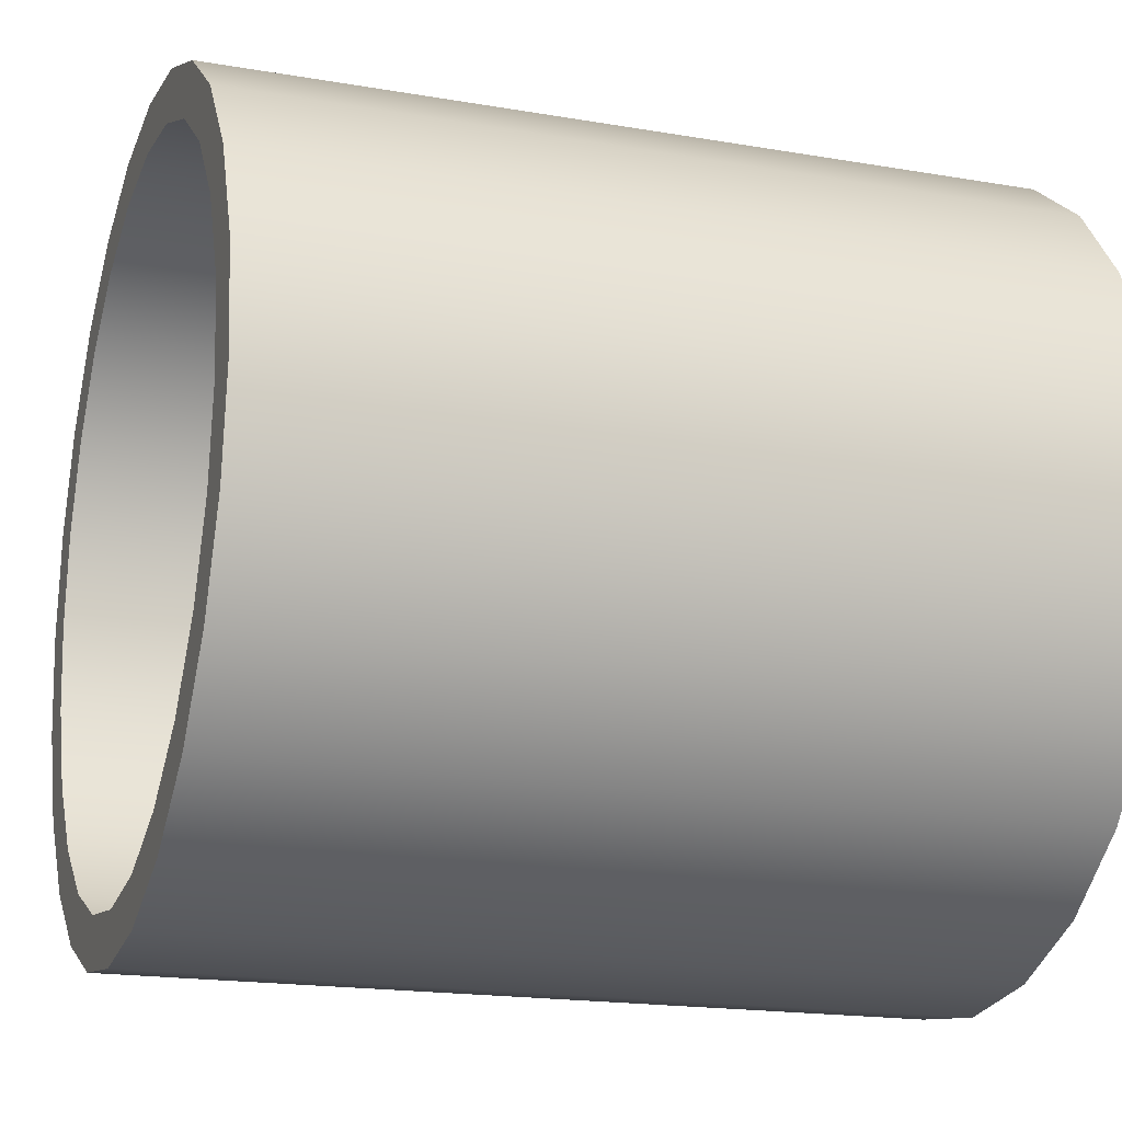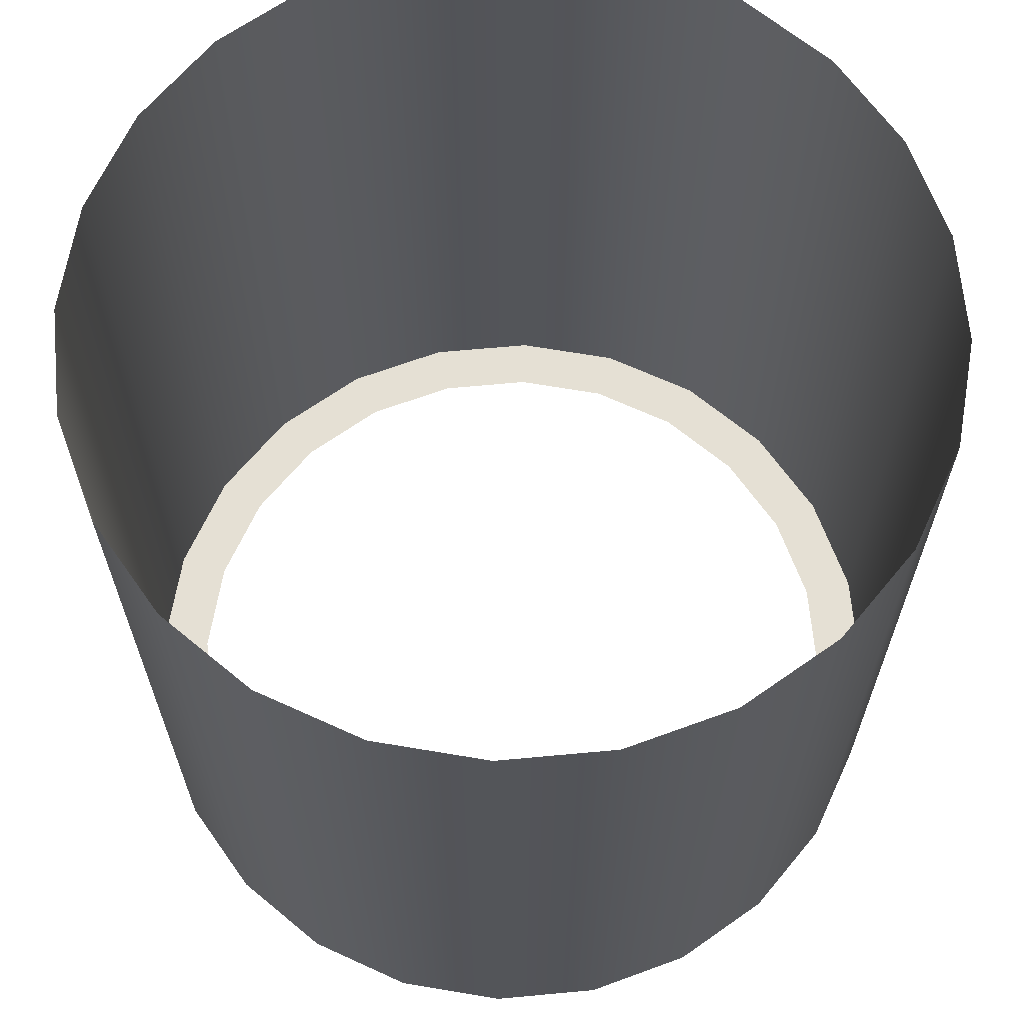
<metadata>
{"format":"obj","ext":"obj","renderer":"f3d","projection":"perspective","resolution":1024,"background":"white","views":[{"elev":-18.0,"azim":-108.7,"up":"+Y"},{"elev":65.9,"azim":-42.8,"up":"+Z"}]}
</metadata>
<code>
o mesh33/mesh33-geometry/material_1/component_2#mesh33-geometry
v -0.02268 0.342 0.3994
v -0.02276 0.3427 0.3943
v -0.02276 0.3427 0.3994
v -0.02276 0.3427 0.3994
v -0.02276 0.3427 0.3943
v -0.02268 0.342 0.3994
v -0.02276 0.3427 0.3994
v -0.02268 0.3433 0.3943
v -0.02268 0.3433 0.3994
v -0.02268 0.3433 0.3994
v -0.02268 0.3433 0.3943
v -0.02276 0.3427 0.3994
v -0.02242 0.3414 0.3994
v -0.02268 0.342 0.3943
v -0.02268 0.342 0.3994
v -0.02268 0.342 0.3994
v -0.02268 0.342 0.3943
v -0.02242 0.3414 0.3994
v -0.02276 0.3427 0.3943
v -0.02268 0.342 0.3994
v -0.02268 0.342 0.3943
v -0.02268 0.342 0.3943
v -0.02268 0.342 0.3994
v -0.02276 0.3427 0.3943
v -0.02268 0.3433 0.3943
v -0.02276 0.3427 0.3994
v -0.02276 0.3427 0.3943
v -0.02276 0.3427 0.3943
v -0.02276 0.3427 0.3994
v -0.02268 0.3433 0.3943
v -0.02268 0.3433 0.3994
v -0.02242 0.3439 0.3943
v -0.02242 0.3439 0.3994
v -0.02242 0.3439 0.3994
v -0.02242 0.3439 0.3943
v -0.02268 0.3433 0.3994
v -0.02242 0.3439 0.3943
v -0.02268 0.3433 0.3994
v -0.02268 0.3433 0.3943
v -0.02268 0.3433 0.3943
v -0.02268 0.3433 0.3994
v -0.02242 0.3439 0.3943
v -0.02268 0.342 0.3943
v -0.02242 0.3414 0.3994
v -0.02242 0.3414 0.3943
v -0.02242 0.3414 0.3943
v -0.02242 0.3414 0.3994
v -0.02268 0.342 0.3943
v -0.02268 0.342 0.3943
v -0.02268 0.3433 0.3943
v -0.02276 0.3427 0.3943
v -0.02276 0.3427 0.3943
v -0.02268 0.3433 0.3943
v -0.02268 0.342 0.3943
v -0.02242 0.3439 0.3994
v -0.02202 0.3445 0.3943
v -0.02202 0.3445 0.3994
v -0.02202 0.3445 0.3994
v -0.02202 0.3445 0.3943
v -0.02242 0.3439 0.3994
v -0.02202 0.3445 0.3943
v -0.02242 0.3439 0.3994
v -0.02242 0.3439 0.3943
v -0.02242 0.3439 0.3943
v -0.02242 0.3439 0.3994
v -0.02202 0.3445 0.3943
v -0.02245 0.3427 0.3943
v -0.02242 0.3439 0.3943
v -0.02268 0.3433 0.3943
v -0.02268 0.3433 0.3943
v -0.02242 0.3439 0.3943
v -0.02245 0.3427 0.3943
v -0.02088 0.3451 0.3943
v -0.02022 0.3452 0.3994
v -0.02088 0.3451 0.3994
v -0.02088 0.3451 0.3994
v -0.02022 0.3452 0.3994
v -0.02088 0.3451 0.3943
v -0.02022 0.3452 0.3943
v -0.01956 0.3451 0.3994
v -0.02022 0.3452 0.3994
v -0.02022 0.3452 0.3994
v -0.01956 0.3451 0.3994
v -0.02022 0.3452 0.3943
v -0.02202 0.3409 0.3994
v -0.02242 0.3414 0.3943
v -0.02242 0.3414 0.3994
v -0.02242 0.3414 0.3994
v -0.02242 0.3414 0.3943
v -0.02202 0.3409 0.3994
v -0.02268 0.3433 0.3943
v -0.02268 0.342 0.3943
v -0.02242 0.3414 0.3943
v -0.02242 0.3414 0.3943
v -0.02268 0.342 0.3943
v -0.02268 0.3433 0.3943
v -0.02202 0.3445 0.3943
v -0.02149 0.3449 0.3994
v -0.02202 0.3445 0.3994
v -0.02202 0.3445 0.3994
v -0.02149 0.3449 0.3994
v -0.02202 0.3445 0.3943
v -0.02242 0.3439 0.3943
v -0.02237 0.3432 0.3943
v -0.02202 0.3445 0.3943
v -0.02202 0.3445 0.3943
v -0.02237 0.3432 0.3943
v -0.02242 0.3439 0.3943
v -0.02242 0.3439 0.3943
v -0.02245 0.3427 0.3943
v -0.02237 0.3432 0.3943
v -0.02237 0.3432 0.3943
v -0.02245 0.3427 0.3943
v -0.02242 0.3439 0.3943
v -0.02268 0.3433 0.3943
v -0.02242 0.3414 0.3943
v -0.02245 0.3427 0.3943
v -0.02245 0.3427 0.3943
v -0.02242 0.3414 0.3943
v -0.02268 0.3433 0.3943
v -0.02149 0.3449 0.3943
v -0.02088 0.3451 0.3994
v -0.02149 0.3449 0.3994
v -0.02149 0.3449 0.3994
v -0.02088 0.3451 0.3994
v -0.02149 0.3449 0.3943
v -0.02022 0.3452 0.3994
v -0.02088 0.3451 0.3943
v -0.02022 0.3452 0.3943
v -0.02022 0.3452 0.3943
v -0.02088 0.3451 0.3943
v -0.02022 0.3452 0.3994
v -0.02088 0.3451 0.3994
v -0.02149 0.3449 0.3943
v -0.02088 0.3451 0.3943
v -0.02088 0.3451 0.3943
v -0.02149 0.3449 0.3943
v -0.02088 0.3451 0.3994
v -0.01956 0.3451 0.3994
v -0.02022 0.3452 0.3943
v -0.01956 0.3451 0.3943
v -0.01956 0.3451 0.3943
v -0.02022 0.3452 0.3943
v -0.01956 0.3451 0.3994
v -0.01956 0.3451 0.3943
v -0.01895 0.3449 0.3994
v -0.01956 0.3451 0.3994
v -0.01956 0.3451 0.3994
v -0.01895 0.3449 0.3994
v -0.01956 0.3451 0.3943
v -0.02022 0.3401 0.3943
v -0.02088 0.3402 0.3994
v -0.02022 0.3401 0.3994
v -0.02022 0.3401 0.3994
v -0.02088 0.3402 0.3994
v -0.02022 0.3401 0.3943
v -0.01956 0.3402 0.3943
v -0.02022 0.3401 0.3994
v -0.01956 0.3402 0.3994
v -0.01956 0.3402 0.3994
v -0.02022 0.3401 0.3994
v -0.01956 0.3402 0.3943
v -0.02149 0.3405 0.3943
v -0.02202 0.3409 0.3994
v -0.02149 0.3405 0.3994
v -0.02149 0.3405 0.3994
v -0.02202 0.3409 0.3994
v -0.02149 0.3405 0.3943
v -0.02242 0.3414 0.3943
v -0.02202 0.3409 0.3994
v -0.02202 0.3409 0.3943
v -0.02202 0.3409 0.3943
v -0.02202 0.3409 0.3994
v -0.02242 0.3414 0.3943
v -0.02149 0.3449 0.3994
v -0.02202 0.3445 0.3943
v -0.02149 0.3449 0.3943
v -0.02149 0.3449 0.3943
v -0.02202 0.3445 0.3943
v -0.02149 0.3449 0.3994
v -0.02202 0.3445 0.3943
v -0.02237 0.3432 0.3943
v -0.02215 0.3438 0.3943
v -0.02215 0.3438 0.3943
v -0.02237 0.3432 0.3943
v -0.02202 0.3445 0.3943
v -0.02245 0.3427 0.3943
v -0.02242 0.3414 0.3943
v -0.02237 0.3421 0.3943
v -0.02237 0.3421 0.3943
v -0.02242 0.3414 0.3943
v -0.02245 0.3427 0.3943
v -0.02088 0.3451 0.3943
v -0.0208 0.3448 0.3943
v -0.02022 0.3452 0.3943
v -0.02022 0.3452 0.3943
v -0.0208 0.3448 0.3943
v -0.02088 0.3451 0.3943
v -0.02149 0.3449 0.3943
v -0.02133 0.3446 0.3943
v -0.02088 0.3451 0.3943
v -0.02088 0.3451 0.3943
v -0.02133 0.3446 0.3943
v -0.02149 0.3449 0.3943
v -0.02022 0.3452 0.3943
v -0.01965 0.3448 0.3943
v -0.01956 0.3451 0.3943
v -0.01956 0.3451 0.3943
v -0.01965 0.3448 0.3943
v -0.02022 0.3452 0.3943
v -0.01895 0.3449 0.3994
v -0.01956 0.3451 0.3943
v -0.01895 0.3449 0.3943
v -0.01895 0.3449 0.3943
v -0.01956 0.3451 0.3943
v -0.01895 0.3449 0.3994
v -0.01895 0.3449 0.3943
v -0.01842 0.3445 0.3994
v -0.01895 0.3449 0.3994
v -0.01895 0.3449 0.3994
v -0.01842 0.3445 0.3994
v -0.01895 0.3449 0.3943
v -0.02088 0.3402 0.3943
v -0.02149 0.3405 0.3994
v -0.02088 0.3402 0.3994
v -0.02088 0.3402 0.3994
v -0.02149 0.3405 0.3994
v -0.02088 0.3402 0.3943
v -0.02088 0.3402 0.3994
v -0.02022 0.3401 0.3943
v -0.02088 0.3402 0.3943
v -0.02088 0.3402 0.3943
v -0.02022 0.3401 0.3943
v -0.02088 0.3402 0.3994
v -0.02022 0.3401 0.3994
v -0.01956 0.3402 0.3943
v -0.02022 0.3401 0.3943
v -0.02022 0.3401 0.3943
v -0.01956 0.3402 0.3943
v -0.02022 0.3401 0.3994
v -0.01895 0.3405 0.3943
v -0.01956 0.3402 0.3994
v -0.01895 0.3405 0.3994
v -0.01895 0.3405 0.3994
v -0.01956 0.3402 0.3994
v -0.01895 0.3405 0.3943
v -0.01956 0.3402 0.3994
v -0.01895 0.3405 0.3943
v -0.01956 0.3402 0.3943
v -0.01956 0.3402 0.3943
v -0.01895 0.3405 0.3943
v -0.01956 0.3402 0.3994
v -0.02202 0.3409 0.3994
v -0.02149 0.3405 0.3943
v -0.02202 0.3409 0.3943
v -0.02202 0.3409 0.3943
v -0.02149 0.3405 0.3943
v -0.02202 0.3409 0.3994
v -0.02149 0.3405 0.3994
v -0.02088 0.3402 0.3943
v -0.02149 0.3405 0.3943
v -0.02149 0.3405 0.3943
v -0.02088 0.3402 0.3943
v -0.02149 0.3405 0.3994
v -0.02237 0.3421 0.3943
v -0.02242 0.3414 0.3943
v -0.02202 0.3409 0.3943
v -0.02202 0.3409 0.3943
v -0.02242 0.3414 0.3943
v -0.02237 0.3421 0.3943
v -0.02202 0.3445 0.3943
v -0.02179 0.3442 0.3943
v -0.02149 0.3449 0.3943
v -0.02149 0.3449 0.3943
v -0.02179 0.3442 0.3943
v -0.02202 0.3445 0.3943
v -0.02202 0.3445 0.3943
v -0.02215 0.3438 0.3943
v -0.02179 0.3442 0.3943
v -0.02179 0.3442 0.3943
v -0.02215 0.3438 0.3943
v -0.02202 0.3445 0.3943
v -0.02088 0.3451 0.3943
v -0.02133 0.3446 0.3943
v -0.0208 0.3448 0.3943
v -0.0208 0.3448 0.3943
v -0.02133 0.3446 0.3943
v -0.02088 0.3451 0.3943
v -0.02022 0.3452 0.3943
v -0.0208 0.3448 0.3943
v -0.02022 0.3449 0.3943
v -0.02022 0.3449 0.3943
v -0.0208 0.3448 0.3943
v -0.02022 0.3452 0.3943
v -0.02149 0.3449 0.3943
v -0.02179 0.3442 0.3943
v -0.02133 0.3446 0.3943
v -0.02133 0.3446 0.3943
v -0.02179 0.3442 0.3943
v -0.02149 0.3449 0.3943
v -0.02022 0.3452 0.3943
v -0.02022 0.3449 0.3943
v -0.01965 0.3448 0.3943
v -0.01965 0.3448 0.3943
v -0.02022 0.3449 0.3943
v -0.02022 0.3452 0.3943
v -0.01956 0.3451 0.3943
v -0.01965 0.3448 0.3943
v -0.01911 0.3446 0.3943
v -0.01911 0.3446 0.3943
v -0.01965 0.3448 0.3943
v -0.01956 0.3451 0.3943
v -0.01956 0.3451 0.3943
v -0.01911 0.3446 0.3943
v -0.01895 0.3449 0.3943
v -0.01895 0.3449 0.3943
v -0.01911 0.3446 0.3943
v -0.01956 0.3451 0.3943
v -0.01842 0.3445 0.3994
v -0.01895 0.3449 0.3943
v -0.01842 0.3445 0.3943
v -0.01842 0.3445 0.3943
v -0.01895 0.3449 0.3943
v -0.01842 0.3445 0.3994
v -0.01842 0.3445 0.3994
v -0.01802 0.3439 0.3943
v -0.01802 0.3439 0.3994
v -0.01802 0.3439 0.3994
v -0.01802 0.3439 0.3943
v -0.01842 0.3445 0.3994
v -0.0208 0.3405 0.3943
v -0.02088 0.3402 0.3943
v -0.02022 0.3401 0.3943
v -0.02022 0.3401 0.3943
v -0.02088 0.3402 0.3943
v -0.0208 0.3405 0.3943
v -0.02022 0.3404 0.3943
v -0.02022 0.3401 0.3943
v -0.01956 0.3402 0.3943
v -0.01956 0.3402 0.3943
v -0.02022 0.3401 0.3943
v -0.02022 0.3404 0.3943
v -0.01842 0.3409 0.3943
v -0.01895 0.3405 0.3994
v -0.01842 0.3409 0.3994
v -0.01842 0.3409 0.3994
v -0.01895 0.3405 0.3994
v -0.01842 0.3409 0.3943
v -0.01895 0.3405 0.3994
v -0.01842 0.3409 0.3943
v -0.01895 0.3405 0.3943
v -0.01895 0.3405 0.3943
v -0.01842 0.3409 0.3943
v -0.01895 0.3405 0.3994
v -0.01911 0.3407 0.3943
v -0.01956 0.3402 0.3943
v -0.01895 0.3405 0.3943
v -0.01895 0.3405 0.3943
v -0.01956 0.3402 0.3943
v -0.01911 0.3407 0.3943
v -0.02179 0.3411 0.3943
v -0.02202 0.3409 0.3943
v -0.02149 0.3405 0.3943
v -0.02149 0.3405 0.3943
v -0.02202 0.3409 0.3943
v -0.02179 0.3411 0.3943
v -0.02133 0.3407 0.3943
v -0.02149 0.3405 0.3943
v -0.02088 0.3402 0.3943
v -0.02088 0.3402 0.3943
v -0.02149 0.3405 0.3943
v -0.02133 0.3407 0.3943
v -0.02237 0.3421 0.3943
v -0.02202 0.3409 0.3943
v -0.02215 0.3415 0.3943
v -0.02215 0.3415 0.3943
v -0.02202 0.3409 0.3943
v -0.02237 0.3421 0.3943
v -0.01895 0.3449 0.3943
v -0.01911 0.3446 0.3943
v -0.01865 0.3442 0.3943
v -0.01865 0.3442 0.3943
v -0.01911 0.3446 0.3943
v -0.01895 0.3449 0.3943
v -0.01895 0.3449 0.3943
v -0.01865 0.3442 0.3943
v -0.01842 0.3445 0.3943
v -0.01842 0.3445 0.3943
v -0.01865 0.3442 0.3943
v -0.01895 0.3449 0.3943
v -0.01802 0.3439 0.3943
v -0.01842 0.3445 0.3994
v -0.01842 0.3445 0.3943
v -0.01842 0.3445 0.3943
v -0.01842 0.3445 0.3994
v -0.01802 0.3439 0.3943
v -0.01777 0.3433 0.3943
v -0.01802 0.3439 0.3994
v -0.01802 0.3439 0.3943
v -0.01802 0.3439 0.3943
v -0.01802 0.3439 0.3994
v -0.01777 0.3433 0.3943
v -0.01802 0.3439 0.3994
v -0.01777 0.3433 0.3943
v -0.01777 0.3433 0.3994
v -0.01777 0.3433 0.3994
v -0.01777 0.3433 0.3943
v -0.01802 0.3439 0.3994
v -0.02133 0.3407 0.3943
v -0.02088 0.3402 0.3943
v -0.0208 0.3405 0.3943
v -0.0208 0.3405 0.3943
v -0.02088 0.3402 0.3943
v -0.02133 0.3407 0.3943
v -0.0208 0.3405 0.3943
v -0.02022 0.3401 0.3943
v -0.02022 0.3404 0.3943
v -0.02022 0.3404 0.3943
v -0.02022 0.3401 0.3943
v -0.0208 0.3405 0.3943
v -0.02022 0.3404 0.3943
v -0.01956 0.3402 0.3943
v -0.01965 0.3405 0.3943
v -0.01965 0.3405 0.3943
v -0.01956 0.3402 0.3943
v -0.02022 0.3404 0.3943
v -0.01802 0.3414 0.3994
v -0.01842 0.3409 0.3943
v -0.01842 0.3409 0.3994
v -0.01842 0.3409 0.3994
v -0.01842 0.3409 0.3943
v -0.01802 0.3414 0.3994
v -0.01865 0.3411 0.3943
v -0.01895 0.3405 0.3943
v -0.01842 0.3409 0.3943
v -0.01842 0.3409 0.3943
v -0.01895 0.3405 0.3943
v -0.01865 0.3411 0.3943
v -0.01965 0.3405 0.3943
v -0.01956 0.3402 0.3943
v -0.01911 0.3407 0.3943
v -0.01911 0.3407 0.3943
v -0.01956 0.3402 0.3943
v -0.01965 0.3405 0.3943
v -0.01911 0.3407 0.3943
v -0.01895 0.3405 0.3943
v -0.01865 0.3411 0.3943
v -0.01865 0.3411 0.3943
v -0.01895 0.3405 0.3943
v -0.01911 0.3407 0.3943
v -0.02215 0.3415 0.3943
v -0.02202 0.3409 0.3943
v -0.02179 0.3411 0.3943
v -0.02179 0.3411 0.3943
v -0.02202 0.3409 0.3943
v -0.02215 0.3415 0.3943
v -0.02179 0.3411 0.3943
v -0.02149 0.3405 0.3943
v -0.02133 0.3407 0.3943
v -0.02133 0.3407 0.3943
v -0.02149 0.3405 0.3943
v -0.02179 0.3411 0.3943
v -0.01842 0.3445 0.3943
v -0.01865 0.3442 0.3943
v -0.01829 0.3438 0.3943
v -0.01829 0.3438 0.3943
v -0.01865 0.3442 0.3943
v -0.01842 0.3445 0.3943
v -0.01842 0.3445 0.3943
v -0.01829 0.3438 0.3943
v -0.01802 0.3439 0.3943
v -0.01802 0.3439 0.3943
v -0.01829 0.3438 0.3943
v -0.01842 0.3445 0.3943
v -0.01802 0.3439 0.3943
v -0.018 0.3427 0.3943
v -0.01777 0.3433 0.3943
v -0.01777 0.3433 0.3943
v -0.018 0.3427 0.3943
v -0.01802 0.3439 0.3943
v -0.01768 0.3427 0.3943
v -0.01777 0.3433 0.3994
v -0.01777 0.3433 0.3943
v -0.01777 0.3433 0.3943
v -0.01777 0.3433 0.3994
v -0.01768 0.3427 0.3943
v -0.01777 0.3433 0.3994
v -0.01768 0.3427 0.3943
v -0.01768 0.3427 0.3994
v -0.01768 0.3427 0.3994
v -0.01768 0.3427 0.3943
v -0.01777 0.3433 0.3994
v -0.01777 0.342 0.3994
v -0.01802 0.3414 0.3943
v -0.01802 0.3414 0.3994
v -0.01802 0.3414 0.3994
v -0.01802 0.3414 0.3943
v -0.01777 0.342 0.3994
v -0.01842 0.3409 0.3943
v -0.01802 0.3414 0.3994
v -0.01802 0.3414 0.3943
v -0.01802 0.3414 0.3943
v -0.01802 0.3414 0.3994
v -0.01842 0.3409 0.3943
v -0.01865 0.3411 0.3943
v -0.01842 0.3409 0.3943
v -0.01829 0.3415 0.3943
v -0.01829 0.3415 0.3943
v -0.01842 0.3409 0.3943
v -0.01865 0.3411 0.3943
v -0.01802 0.3439 0.3943
v -0.01829 0.3438 0.3943
v -0.01807 0.3432 0.3943
v -0.01807 0.3432 0.3943
v -0.01829 0.3438 0.3943
v -0.01802 0.3439 0.3943
v -0.01802 0.3439 0.3943
v -0.01807 0.3432 0.3943
v -0.018 0.3427 0.3943
v -0.018 0.3427 0.3943
v -0.01807 0.3432 0.3943
v -0.01802 0.3439 0.3943
v -0.01777 0.3433 0.3943
v -0.018 0.3427 0.3943
v -0.01777 0.342 0.3943
v -0.01777 0.342 0.3943
v -0.018 0.3427 0.3943
v -0.01777 0.3433 0.3943
v -0.01777 0.3433 0.3943
v -0.01777 0.342 0.3943
v -0.01768 0.3427 0.3943
v -0.01768 0.3427 0.3943
v -0.01777 0.342 0.3943
v -0.01777 0.3433 0.3943
v -0.01777 0.342 0.3943
v -0.01768 0.3427 0.3994
v -0.01768 0.3427 0.3943
v -0.01768 0.3427 0.3943
v -0.01768 0.3427 0.3994
v -0.01777 0.342 0.3943
v -0.01768 0.3427 0.3994
v -0.01777 0.342 0.3943
v -0.01777 0.342 0.3994
v -0.01777 0.342 0.3994
v -0.01777 0.342 0.3943
v -0.01768 0.3427 0.3994
v -0.01802 0.3414 0.3943
v -0.01777 0.342 0.3994
v -0.01777 0.342 0.3943
v -0.01777 0.342 0.3943
v -0.01777 0.342 0.3994
v -0.01802 0.3414 0.3943
v -0.01829 0.3415 0.3943
v -0.01842 0.3409 0.3943
v -0.01802 0.3414 0.3943
v -0.01802 0.3414 0.3943
v -0.01842 0.3409 0.3943
v -0.01829 0.3415 0.3943
v -0.018 0.3427 0.3943
v -0.01802 0.3414 0.3943
v -0.01777 0.342 0.3943
v -0.01777 0.342 0.3943
v -0.01802 0.3414 0.3943
v -0.018 0.3427 0.3943
v -0.01829 0.3415 0.3943
v -0.01802 0.3414 0.3943
v -0.01807 0.3421 0.3943
v -0.01807 0.3421 0.3943
v -0.01802 0.3414 0.3943
v -0.01829 0.3415 0.3943
v -0.01807 0.3421 0.3943
v -0.01802 0.3414 0.3943
v -0.018 0.3427 0.3943
v -0.018 0.3427 0.3943
v -0.01802 0.3414 0.3943
v -0.01807 0.3421 0.3943
f 1 2 3
f 4 5 6
f 7 8 9
f 10 11 12
f 13 14 15
f 16 17 18
f 19 20 21
f 22 23 24
f 25 26 27
f 28 29 30
f 31 32 33
f 34 35 36
f 37 38 39
f 40 41 42
f 43 44 45
f 46 47 48
f 49 50 51
f 52 53 54
f 55 56 57
f 58 59 60
f 61 62 63
f 64 65 66
f 67 68 69
f 70 71 72
f 73 74 75
f 76 77 78
f 79 80 81
f 82 83 84
f 85 86 87
f 88 89 90
f 91 92 93
f 94 95 96
f 97 98 99
f 100 101 102
f 103 104 105
f 106 107 108
f 109 110 111
f 112 113 114
f 115 116 117
f 118 119 120
f 121 122 123
f 124 125 126
f 127 128 129
f 130 131 132
f 133 134 135
f 136 137 138
f 139 140 141
f 142 143 144
f 145 146 147
f 148 149 150
f 151 152 153
f 154 155 156
f 157 158 159
f 160 161 162
f 163 164 165
f 166 167 168
f 169 170 171
f 172 173 174
f 175 176 177
f 178 179 180
f 181 182 183
f 184 185 186
f 187 188 189
f 190 191 192
f 193 194 195
f 196 197 198
f 199 200 201
f 202 203 204
f 205 206 207
f 208 209 210
f 211 212 213
f 214 215 216
f 217 218 219
f 220 221 222
f 223 224 225
f 226 227 228
f 229 230 231
f 232 233 234
f 235 236 237
f 238 239 240
f 241 242 243
f 244 245 246
f 247 248 249
f 250 251 252
f 253 254 255
f 256 257 258
f 259 260 261
f 262 263 264
f 265 266 267
f 268 269 270
f 271 272 273
f 274 275 276
f 277 278 279
f 280 281 282
f 283 284 285
f 286 287 288
f 289 290 291
f 292 293 294
f 295 296 297
f 298 299 300
f 301 302 303
f 304 305 306
f 307 308 309
f 310 311 312
f 313 314 315
f 316 317 318
f 319 320 321
f 322 323 324
f 325 326 327
f 328 329 330
f 331 332 333
f 334 335 336
f 337 338 339
f 340 341 342
f 343 344 345
f 346 347 348
f 349 350 351
f 352 353 354
f 355 356 357
f 358 359 360
f 361 362 363
f 364 365 366
f 367 368 369
f 370 371 372
f 373 374 375
f 376 377 378
f 379 380 381
f 382 383 384
f 385 386 387
f 388 389 390
f 391 392 393
f 394 395 396
f 397 398 399
f 400 401 402
f 403 404 405
f 406 407 408
f 409 410 411
f 412 413 414
f 415 416 417
f 418 419 420
f 421 422 423
f 424 425 426
f 427 428 429
f 430 431 432
f 433 434 435
f 436 437 438
f 439 440 441
f 442 443 444
f 445 446 447
f 448 449 450
f 451 452 453
f 454 455 456
f 457 458 459
f 460 461 462
f 463 464 465
f 466 467 468
f 469 470 471
f 472 473 474
f 475 476 477
f 478 479 480
f 481 482 483
f 484 485 486
f 487 488 489
f 490 491 492
f 493 494 495
f 496 497 498
f 499 500 501
f 502 503 504
f 505 506 507
f 508 509 510
f 511 512 513
f 514 515 516
f 517 518 519
f 520 521 522
f 523 524 525
f 526 527 528
f 529 530 531
f 532 533 534
f 535 536 537
f 538 539 540
f 541 542 543
f 544 545 546
f 547 548 549
f 550 551 552
f 553 554 555
f 556 557 558
f 559 560 561
f 562 563 564
f 565 566 567
f 568 569 570
f 571 572 573
f 574 575 576

</code>
